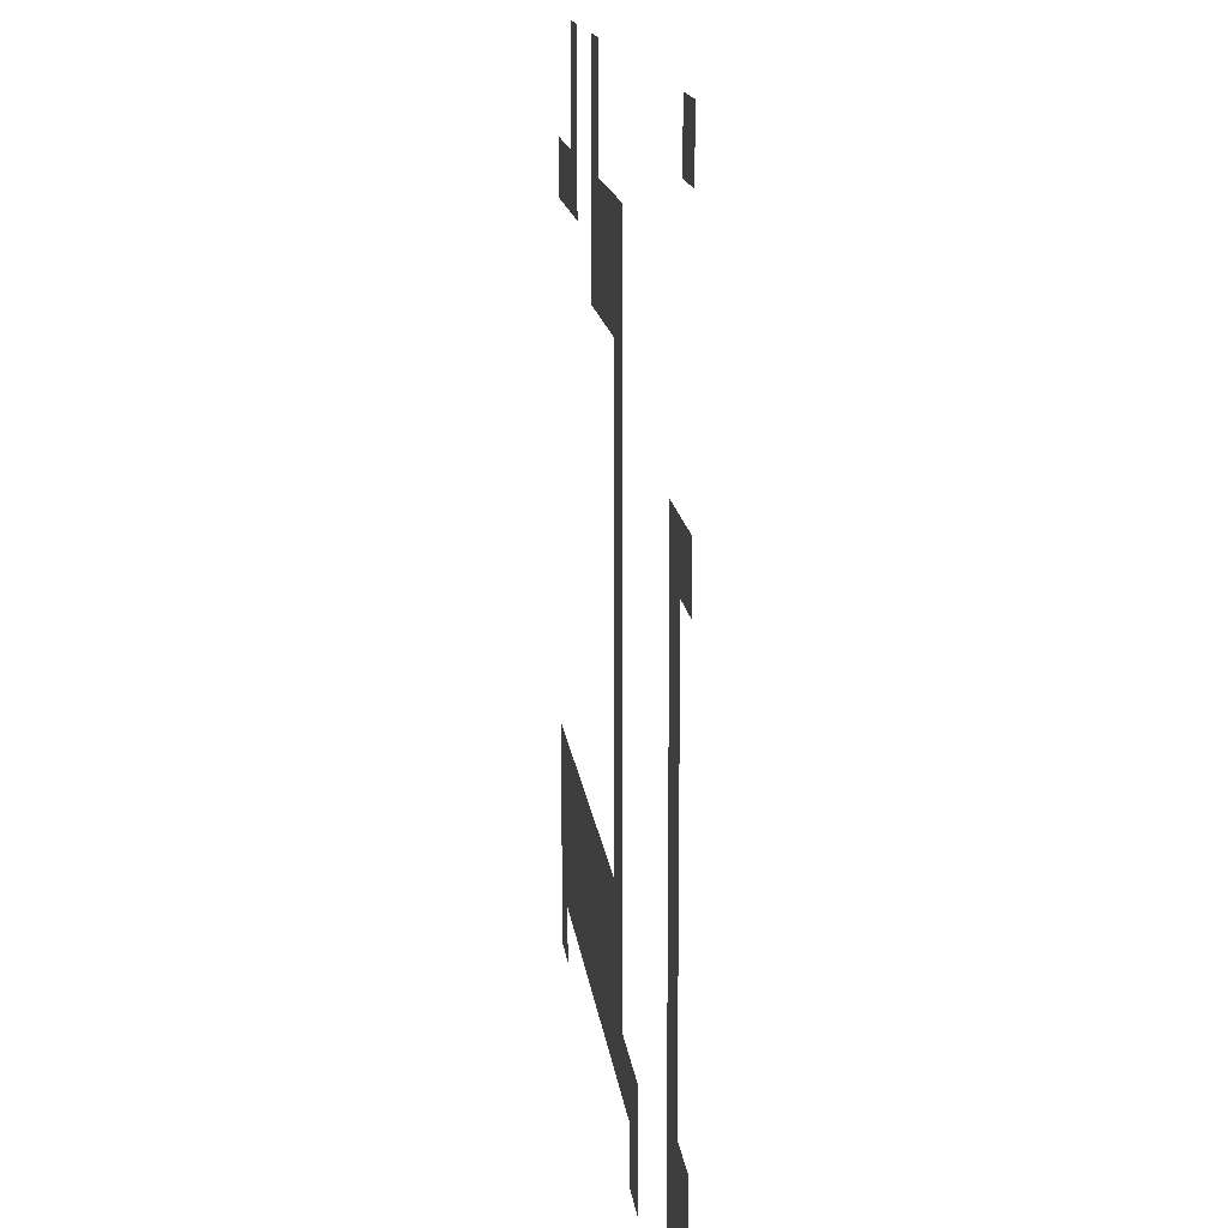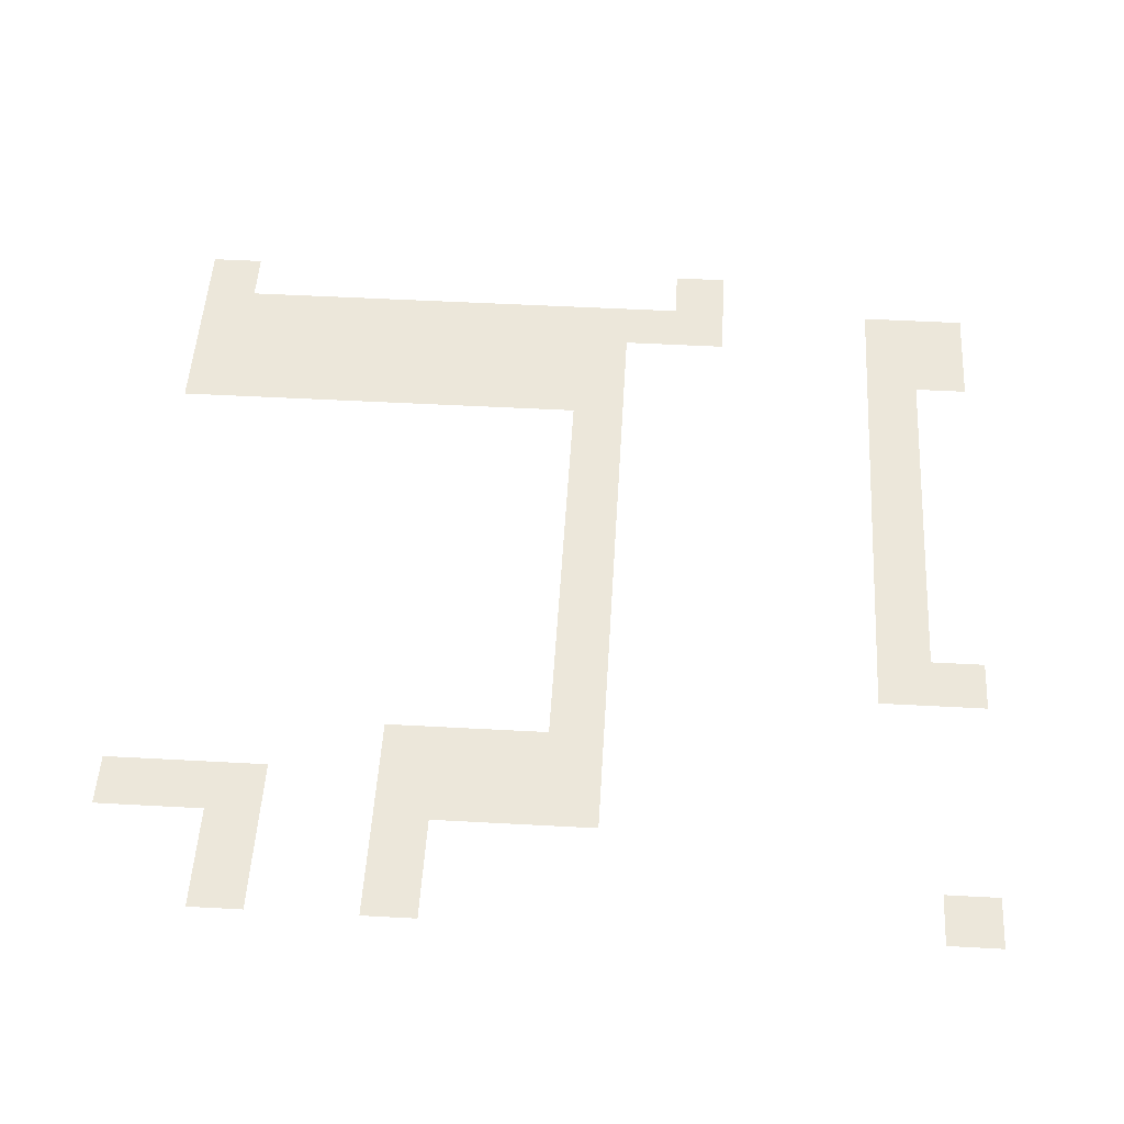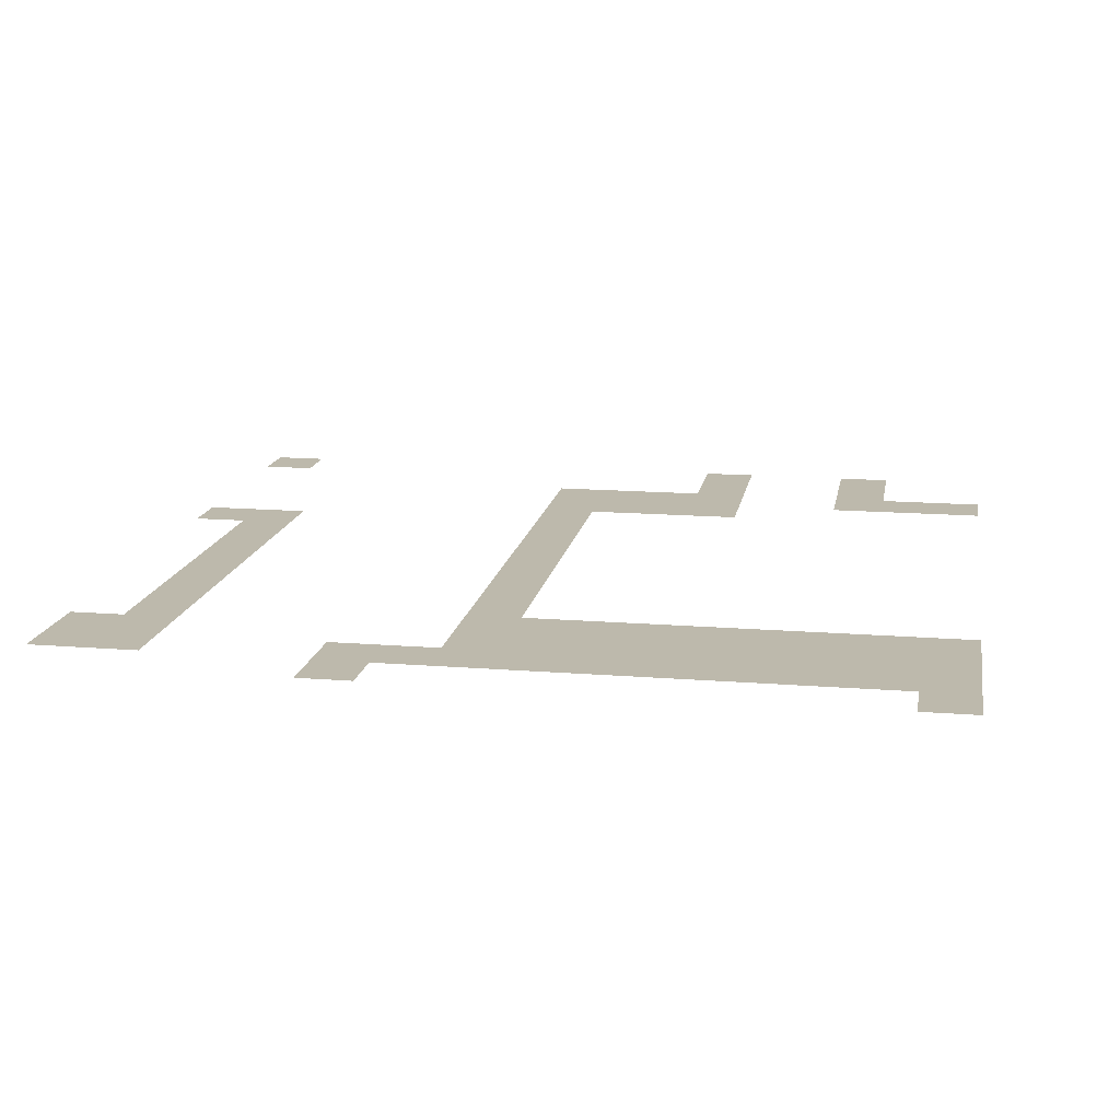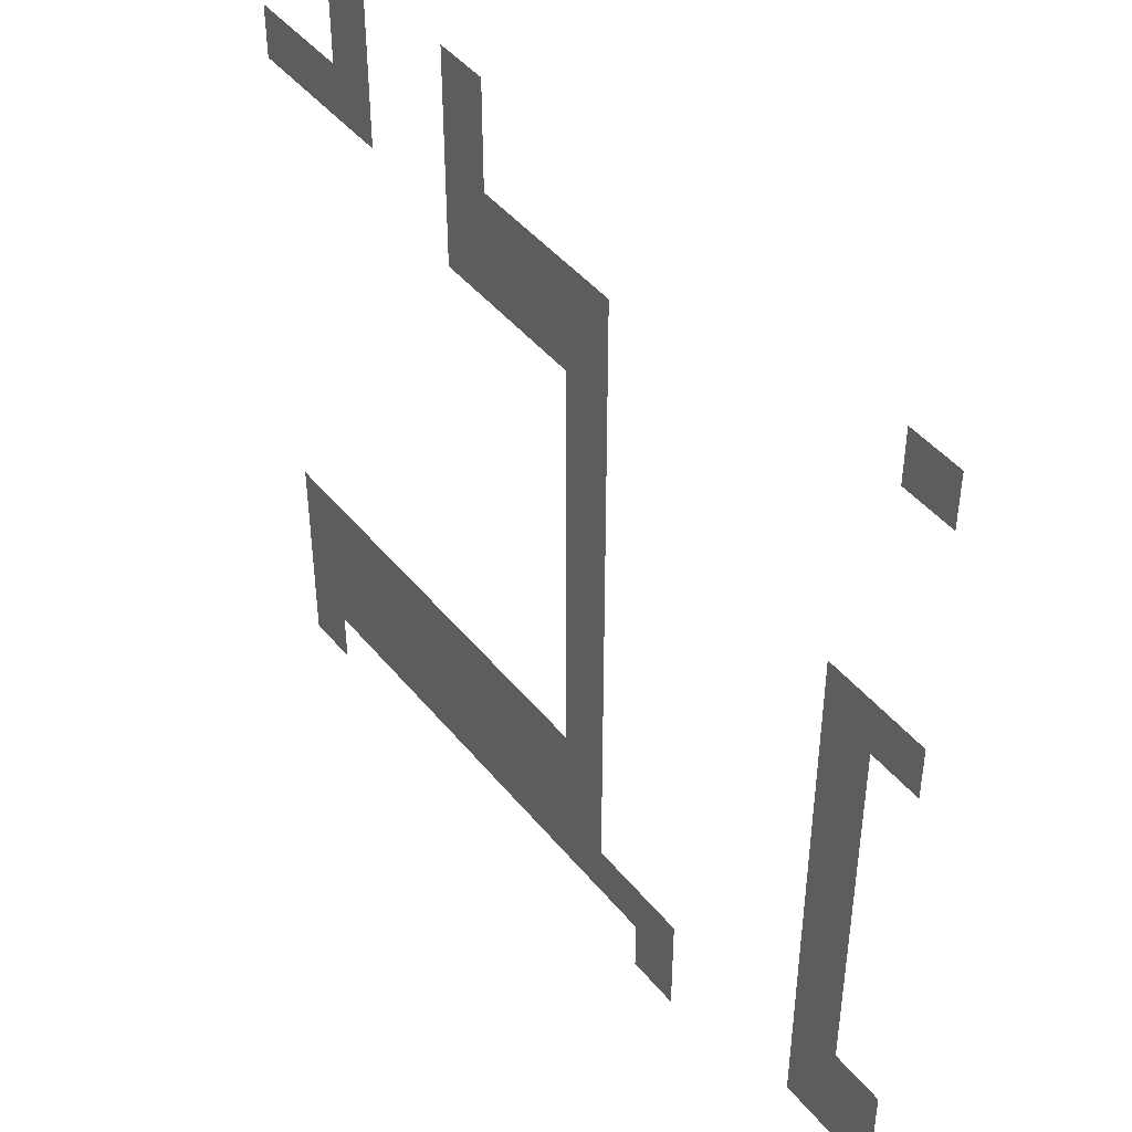
<metadata>
{"format":"obj","ext":"obj","renderer":"f3d","projection":"perspective","resolution":1024,"background":"white","views":[{"elev":14.6,"azim":-96.5,"up":"+Y"},{"elev":50.8,"azim":-176.6,"up":"+Z"},{"elev":15.0,"azim":9.8,"up":"+Z"},{"elev":44.8,"azim":-126.3,"up":"+Y"}]}
</metadata>
<code>
v -2 -1 0
v -3 -1 0
v -3 0 0
v -2 0 0
v -5 -1 0
v -6 -1 0
v -6 0 0
v -5 0 0
v -15 -1 0
v -16 -1 0
v -16 0 0
v -15 0 0
v -2 -2 0
v -3 -2 0
v -3 -1 0
v -2 -1 0
v -5 -2 0
v -6 -2 0
v -6 -1 0
v -5 -1 0
v 0 -3 0
v -1 -3 0
v -1 -2 0
v 0 -2 0
v -1 -3 0
v -2 -3 0
v -2 -2 0
v -1 -2 0
v -2 -3 0
v -3 -3 0
v -3 -2 0
v -2 -2 0
v -5 -3 0
v -6 -3 0
v -6 -2 0
v -5 -2 0
v -6 -3 0
v -7 -3 0
v -7 -2 0
v -6 -2 0
v -7 -3 0
v -8 -3 0
v -8 -2 0
v -7 -2 0
v -8 -3 0
v -9 -3 0
v -9 -2 0
v -8 -2 0
v -5 -4 0
v -6 -4 0
v -6 -3 0
v -5 -3 0
v -6 -4 0
v -7 -4 0
v -7 -3 0
v -6 -3 0
v -7 -4 0
v -8 -4 0
v -8 -3 0
v -7 -3 0
v -8 -4 0
v -9 -4 0
v -9 -3 0
v -8 -3 0
v -8 -5 0
v -9 -5 0
v -9 -4 0
v -8 -4 0
v -8 -6 0
v -9 -6 0
v -9 -5 0
v -8 -5 0
v -14 -6 0
v -15 -6 0
v -15 -5 0
v -14 -5 0
v -15 -6 0
v -16 -6 0
v -16 -5 0
v -15 -5 0
v -8 -7 0
v -9 -7 0
v -9 -6 0
v -8 -6 0
v -14 -7 0
v -15 -7 0
v -15 -6 0
v -14 -6 0
v -8 -8 0
v -9 -8 0
v -9 -7 0
v -8 -7 0
v -14 -8 0
v -15 -8 0
v -15 -7 0
v -14 -7 0
v -8 -9 0
v -9 -9 0
v -9 -8 0
v -8 -8 0
v -14 -9 0
v -15 -9 0
v -15 -8 0
v -14 -8 0
v -8 -10 0
v -9 -10 0
v -9 -9 0
v -8 -9 0
v -14 -10 0
v -15 -10 0
v -15 -9 0
v -14 -9 0
v -8 -11 0
v -9 -11 0
v -9 -10 0
v -8 -10 0
v -14 -11 0
v -15 -11 0
v -15 -10 0
v -14 -10 0
v -8 -12 0
v -9 -12 0
v -9 -11 0
v -8 -11 0
v -14 -12 0
v -15 -12 0
v -15 -11 0
v -14 -11 0
v 0 -13 0
v -1 -13 0
v -1 -12 0
v 0 -12 0
v -1 -13 0
v -2 -13 0
v -2 -12 0
v -1 -12 0
v -2 -13 0
v -3 -13 0
v -3 -12 0
v -2 -12 0
v -3 -13 0
v -4 -13 0
v -4 -12 0
v -3 -12 0
v -4 -13 0
v -5 -13 0
v -5 -12 0
v -4 -12 0
v -5 -13 0
v -6 -13 0
v -6 -12 0
v -5 -12 0
v -6 -13 0
v -7 -13 0
v -7 -12 0
v -6 -12 0
v -7 -13 0
v -8 -13 0
v -8 -12 0
v -7 -12 0
v -8 -13 0
v -9 -13 0
v -9 -12 0
v -8 -12 0
v -14 -13 0
v -15 -13 0
v -15 -12 0
v -14 -12 0
v 0 -14 0
v -1 -14 0
v -1 -13 0
v 0 -13 0
v -1 -14 0
v -2 -14 0
v -2 -13 0
v -1 -13 0
v -2 -14 0
v -3 -14 0
v -3 -13 0
v -2 -13 0
v -3 -14 0
v -4 -14 0
v -4 -13 0
v -3 -13 0
v -4 -14 0
v -5 -14 0
v -5 -13 0
v -4 -13 0
v -5 -14 0
v -6 -14 0
v -6 -13 0
v -5 -13 0
v -6 -14 0
v -7 -14 0
v -7 -13 0
v -6 -13 0
v -7 -14 0
v -8 -14 0
v -8 -13 0
v -7 -13 0
v -8 -14 0
v -9 -14 0
v -9 -13 0
v -8 -13 0
v -14 -14 0
v -15 -14 0
v -15 -13 0
v -14 -13 0
v -15 -14 0
v -16 -14 0
v -16 -13 0
v -15 -13 0
v 0 -15 0
v -1 -15 0
v -1 -14 0
v 0 -14 0
v -1 -15 0
v -2 -15 0
v -2 -14 0
v -1 -14 0
v -2 -15 0
v -3 -15 0
v -3 -14 0
v -2 -14 0
v -3 -15 0
v -4 -15 0
v -4 -14 0
v -3 -14 0
v -4 -15 0
v -5 -15 0
v -5 -14 0
v -4 -14 0
v -5 -15 0
v -6 -15 0
v -6 -14 0
v -5 -14 0
v -6 -15 0
v -7 -15 0
v -7 -14 0
v -6 -14 0
v -7 -15 0
v -8 -15 0
v -8 -14 0
v -7 -14 0
v -8 -15 0
v -9 -15 0
v -9 -14 0
v -8 -14 0
v -9 -15 0
v -10 -15 0
v -10 -14 0
v -9 -14 0
v -10 -15 0
v -11 -15 0
v -11 -14 0
v -10 -14 0
v -14 -15 0
v -15 -15 0
v -15 -14 0
v -14 -14 0
v -15 -15 0
v -16 -15 0
v -16 -14 0
v -15 -14 0
v 0 -16 0
v -1 -16 0
v -1 -15 0
v 0 -15 0
v -10 -16 0
v -11 -16 0
v -11 -15 0
v -10 -15 0
g World_mesh_0061
f 1 2 3 4
f 5 6 7 8
f 9 10 11 12
f 13 14 15 16
f 17 18 19 20
f 21 22 23 24
f 25 26 27 28
f 29 30 31 32
f 33 34 35 36
f 37 38 39 40
f 41 42 43 44
f 45 46 47 48
f 49 50 51 52
f 53 54 55 56
f 57 58 59 60
f 61 62 63 64
f 65 66 67 68
f 69 70 71 72
f 73 74 75 76
f 77 78 79 80
f 81 82 83 84
f 85 86 87 88
f 89 90 91 92
f 93 94 95 96
f 97 98 99 100
f 101 102 103 104
f 105 106 107 108
f 109 110 111 112
f 113 114 115 116
f 117 118 119 120
f 121 122 123 124
f 125 126 127 128
f 129 130 131 132
f 133 134 135 136
f 137 138 139 140
f 141 142 143 144
f 145 146 147 148
f 149 150 151 152
f 153 154 155 156
f 157 158 159 160
f 161 162 163 164
f 165 166 167 168
f 169 170 171 172
f 173 174 175 176
f 177 178 179 180
f 181 182 183 184
f 185 186 187 188
f 189 190 191 192
f 193 194 195 196
f 197 198 199 200
f 201 202 203 204
f 205 206 207 208
f 209 210 211 212
f 213 214 215 216
f 217 218 219 220
f 221 222 223 224
f 225 226 227 228
f 229 230 231 232
f 233 234 235 236
f 237 238 239 240
f 241 242 243 244
f 245 246 247 248
f 249 250 251 252
f 253 254 255 256
f 257 258 259 260
f 261 262 263 264
f 265 266 267 268
f 269 270 271 272

</code>
